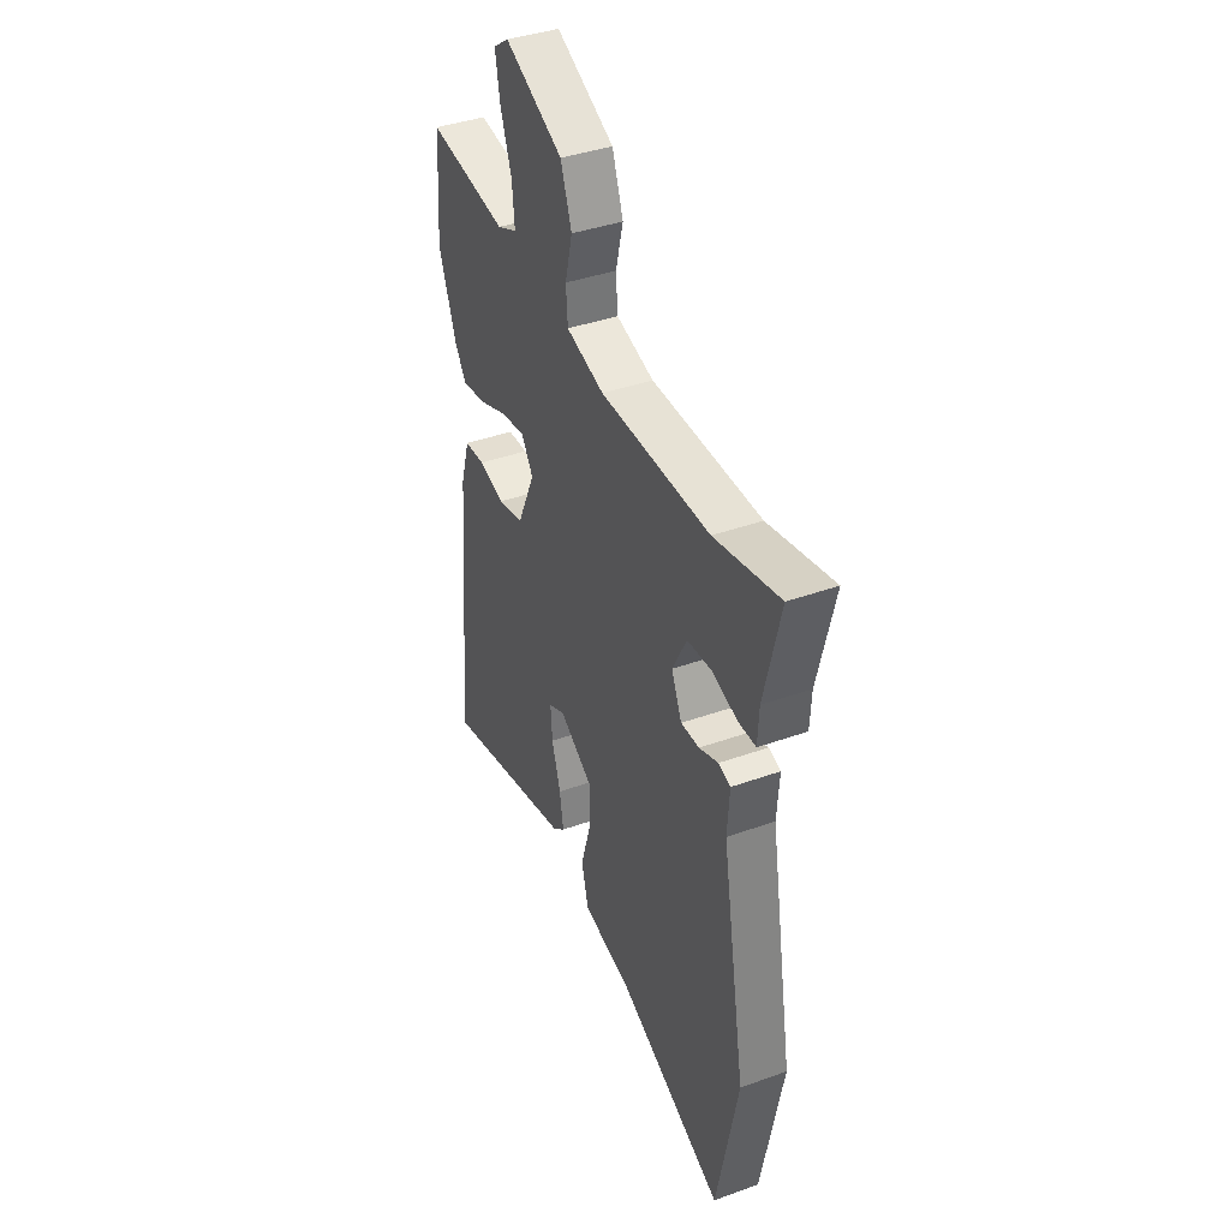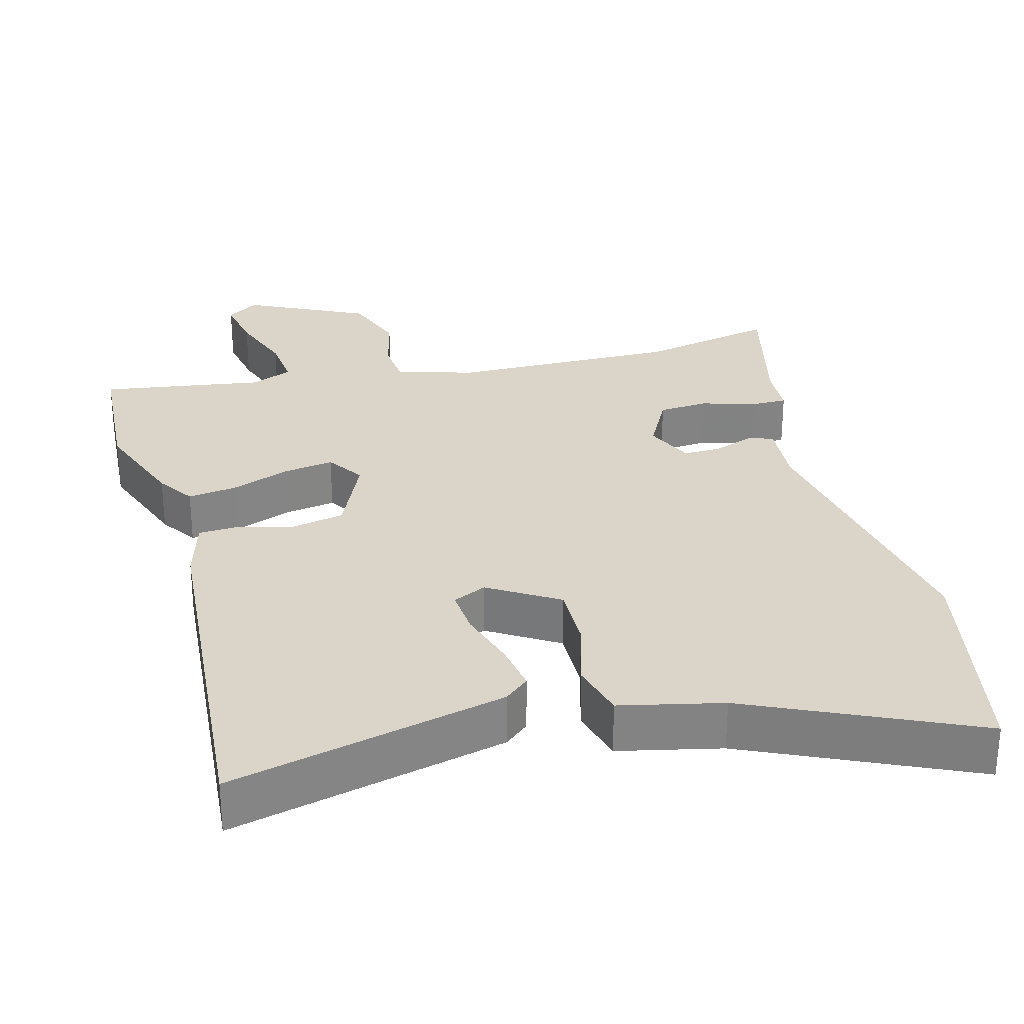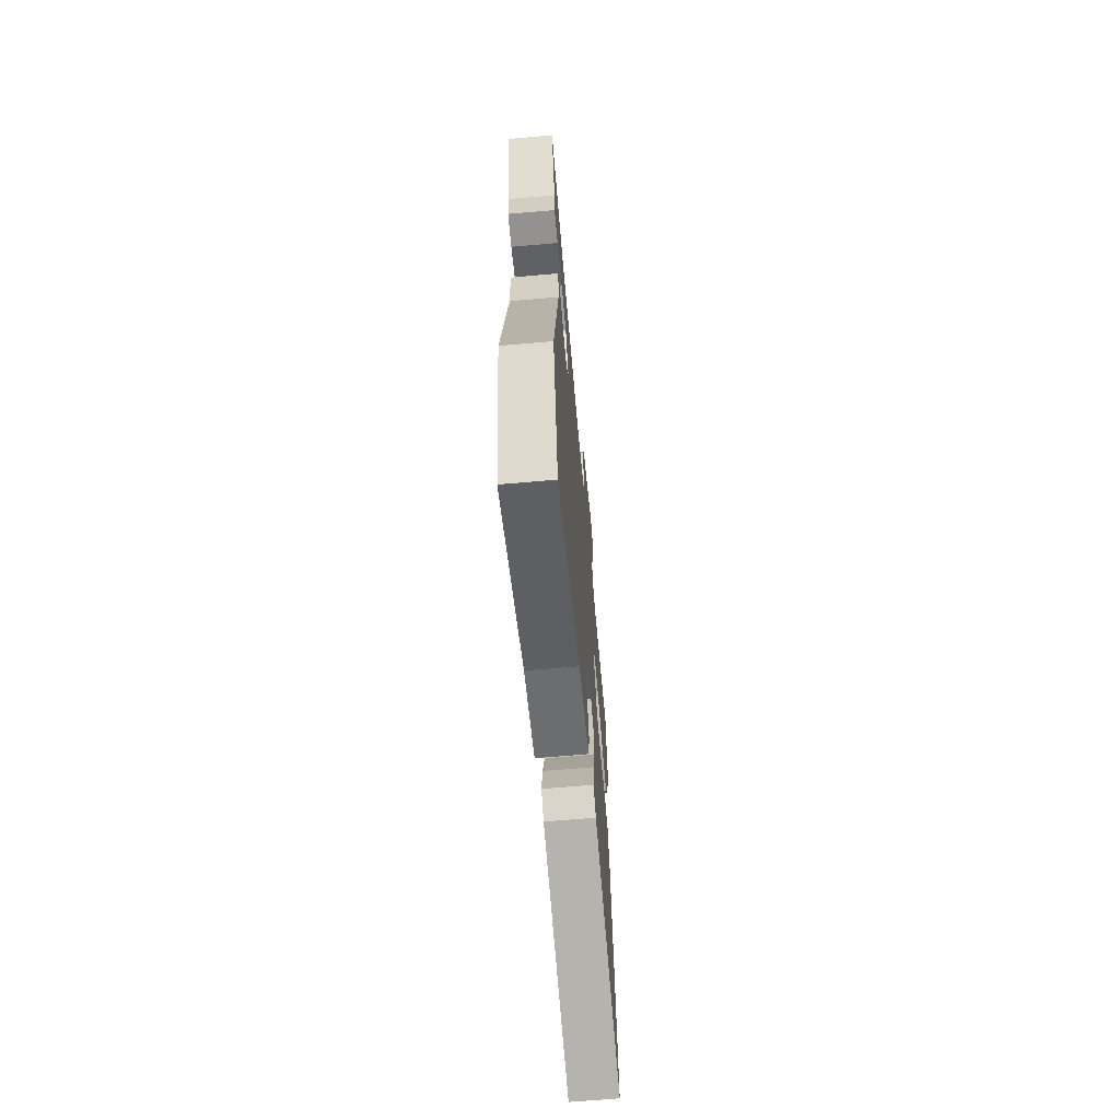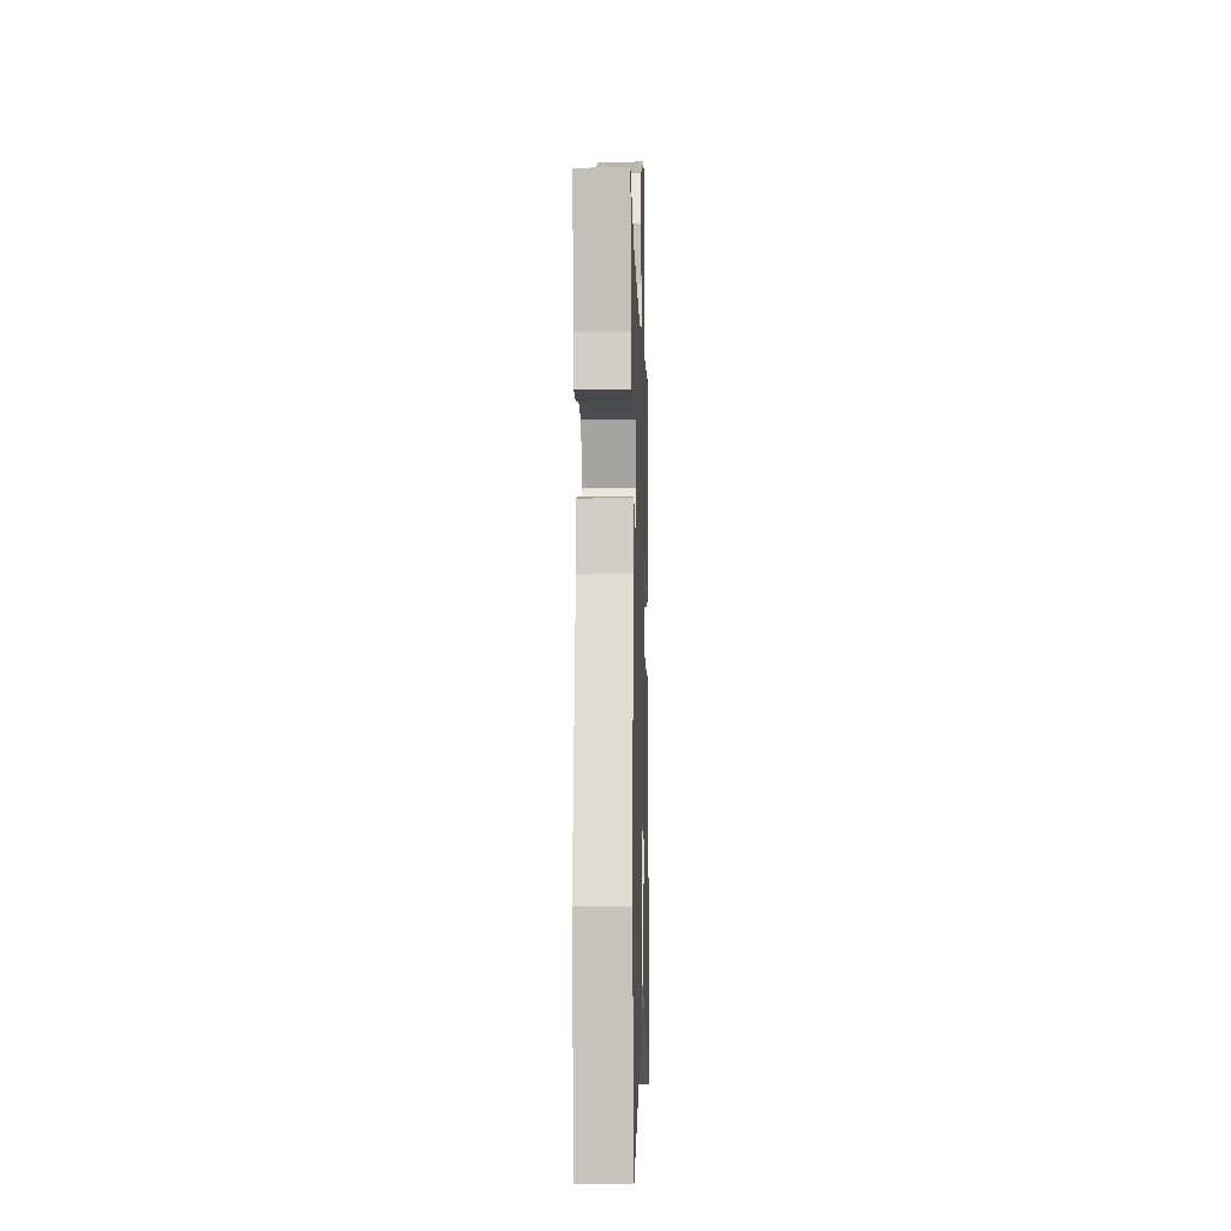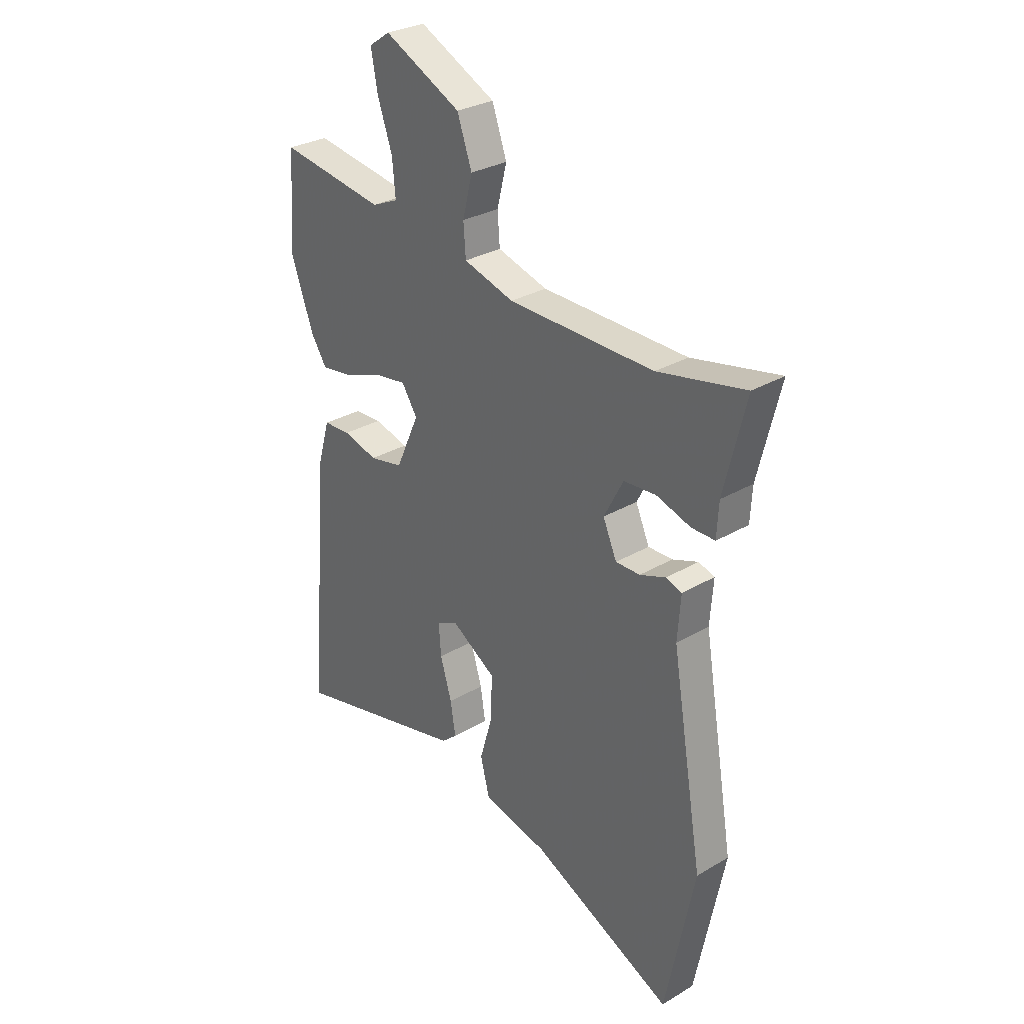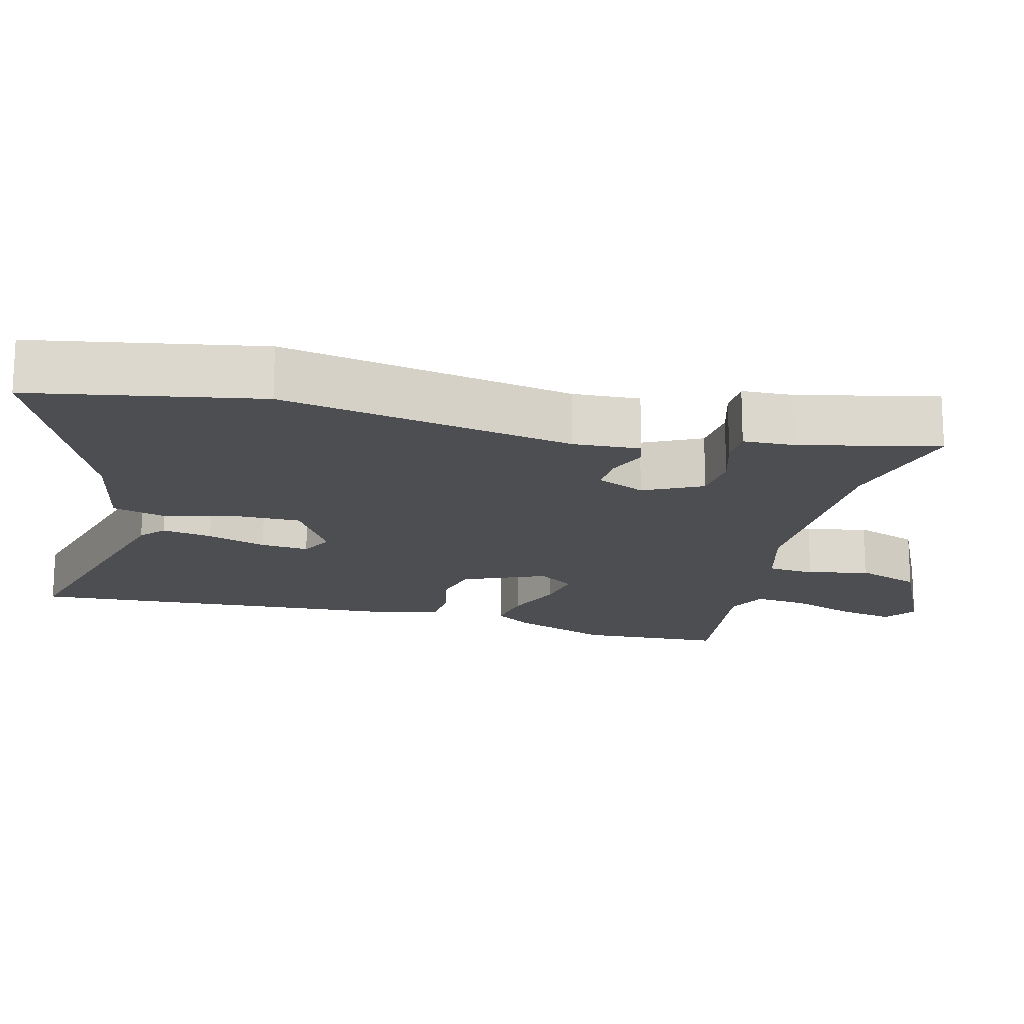
<metadata>
{"format":"obj","ext":"obj","renderer":"f3d","projection":"perspective","resolution":1024,"background":"white","views":[{"elev":39.5,"azim":-114.1,"up":"+Z"},{"elev":29.1,"azim":164.9,"up":"+Y"},{"elev":-66.5,"azim":-85.0,"up":"+Z"},{"elev":-11.5,"azim":-88.2,"up":"+Z"},{"elev":29.7,"azim":-130.9,"up":"+Z"},{"elev":-17.1,"azim":-105.4,"up":"+Y"}]}
</metadata>
<code>
v 0.499 0.07 -0.545
v 0.114 0.07 -0.451
v 0.08 0.07 -0.422
v 0.091 0.07 -0.352
v 0.116 0.07 -0.269
v 0.121 0.07 -0.202
v 0.074 0.07 -0.18
v -0.022 0.07 -0.24
v -0.02 0.07 -0.331
v 0.008 0.07 -0.428
v -0.012 0.07 -0.506
v -0.154 0.07 -0.538
v -0.464 0.07 -0.682
v -0.527 0.07 -0.367
v -0.458 0.07 0.042
v -0.465 0.07 0.135
v -0.43 0.07 0.146
v -0.374 0.07 0.125
v -0.321 0.07 0.124
v -0.291 0.07 0.192
v -0.333 0.07 0.272
v -0.403 0.07 0.277
v -0.477 0.07 0.254
v -0.528 0.07 0.254
v -0.532 0.07 0.325
v -0.579 0.07 0.517
v -0.39 0.07 0.477
v -0.074 0.07 0.481
v 0.035 0.07 0.513
v 0.04 0.07 0.579
v 0.019 0.07 0.663
v 0.051 0.07 0.753
v 0.218 0.07 0.835
v 0.263 0.07 0.804
v 0.249 0.07 0.727
v 0.217 0.07 0.635
v 0.21 0.07 0.561
v 0.267 0.07 0.536
v 0.495 0.07 0.571
v 0.509 0.07 0.372
v 0.46 0.07 0.236
v 0.426 0.07 0.184
v 0.357 0.07 0.194
v 0.275 0.07 0.225
v 0.205 0.07 0.236
v 0.171 0.07 0.184
v 0.222 0.07 0.071
v 0.295 0.07 0.056
v 0.37 0.07 0.076
v 0.429 0.07 0.073
v 0.455 0.07 -0.016
v 0.499 0 -0.545
v 0.114 0 -0.451
v 0.08 0 -0.422
v 0.091 0 -0.352
v 0.116 0 -0.269
v 0.121 0 -0.202
v 0.074 0 -0.18
v -0.022 0 -0.24
v -0.02 0 -0.331
v 0.008 0 -0.428
v -0.012 0 -0.506
v -0.154 0 -0.538
v -0.464 0 -0.682
v -0.527 0 -0.367
v -0.458 0 0.042
v -0.465 0 0.135
v -0.43 0 0.146
v -0.374 0 0.125
v -0.321 0 0.124
v -0.291 0 0.192
v -0.333 0 0.272
v -0.403 0 0.277
v -0.477 0 0.254
v -0.528 0 0.254
v -0.532 0 0.325
v -0.579 0 0.517
v -0.39 0 0.477
v -0.074 0 0.481
v 0.035 0 0.513
v 0.04 0 0.579
v 0.019 0 0.663
v 0.051 0 0.753
v 0.218 0 0.835
v 0.263 0 0.804
v 0.249 0 0.727
v 0.217 0 0.635
v 0.21 0 0.561
v 0.267 0 0.536
v 0.495 0 0.571
v 0.509 0 0.372
v 0.46 0 0.236
v 0.426 0 0.184
v 0.357 0 0.194
v 0.275 0 0.225
v 0.205 0 0.236
v 0.171 0 0.184
v 0.222 0 0.071
v 0.295 0 0.056
v 0.37 0 0.076
v 0.429 0 0.073
v 0.455 0 -0.016
f 3 4 5
f 2 3 5
f 1 2 5
f 51 1 5
f 50 51 5
f 49 50 5
f 48 49 5
f 47 48 5 6
f 46 47 6 7
f 42 43 44
f 41 42 44
f 40 41 44
f 39 40 44
f 38 39 44
f 37 38 44 45
f 34 35 36
f 33 34 36
f 32 33 36
f 31 32 36
f 30 31 36
f 29 30 36 37
f 37 45 46
f 29 37 46
f 28 29 46
f 25 26 27
f 25 27 28
f 24 25 28
f 23 24 28
f 22 23 28
f 15 16 17 18
f 15 18 19
f 14 15 19
f 13 14 19
f 12 13 19
f 12 19 20
f 11 12 20
f 10 11 20
f 9 10 20
f 28 46 7 8
f 21 22 28
f 20 21 28 8
f 8 9 20
f 56 55 54
f 56 54 53
f 56 53 52
f 56 52 102
f 56 102 101
f 56 101 100
f 56 100 99
f 57 56 99 98
f 58 57 98 97
f 95 94 93
f 95 93 92
f 95 92 91
f 95 91 90
f 95 90 89
f 96 95 89 88
f 87 86 85
f 87 85 84
f 87 84 83
f 87 83 82
f 87 82 81
f 88 87 81 80
f 97 96 88
f 97 88 80
f 97 80 79
f 78 77 76
f 79 78 76
f 79 76 75
f 79 75 74
f 79 74 73
f 69 68 67 66
f 70 69 66
f 70 66 65
f 70 65 64
f 70 64 63
f 71 70 63
f 71 63 62
f 71 62 61
f 71 61 60
f 59 58 97 79
f 79 73 72
f 59 79 72 71
f 71 60 59
f 1 52 53 2
f 2 53 54 3
f 3 54 55 4
f 4 55 56 5
f 5 56 57 6
f 6 57 58 7
f 7 58 59 8
f 8 59 60 9
f 9 60 61 10
f 10 61 62 11
f 11 62 63 12
f 12 63 64 13
f 13 64 65 14
f 14 65 66 15
f 15 66 67 16
f 16 67 68 17
f 17 68 69 18
f 18 69 70 19
f 19 70 71 20
f 20 71 72 21
f 21 72 73 22
f 22 73 74 23
f 23 74 75 24
f 24 75 76 25
f 25 76 77 26
f 26 77 78 27
f 27 78 79 28
f 28 79 80 29
f 29 80 81 30
f 30 81 82 31
f 31 82 83 32
f 32 83 84 33
f 33 84 85 34
f 34 85 86 35
f 35 86 87 36
f 36 87 88 37
f 37 88 89 38
f 38 89 90 39
f 39 90 91 40
f 40 91 92 41
f 41 92 93 42
f 42 93 94 43
f 43 94 95 44
f 44 95 96 45
f 45 96 97 46
f 46 97 98 47
f 47 98 99 48
f 48 99 100 49
f 49 100 101 50
f 50 101 102 51
f 51 102 52 1

</code>
